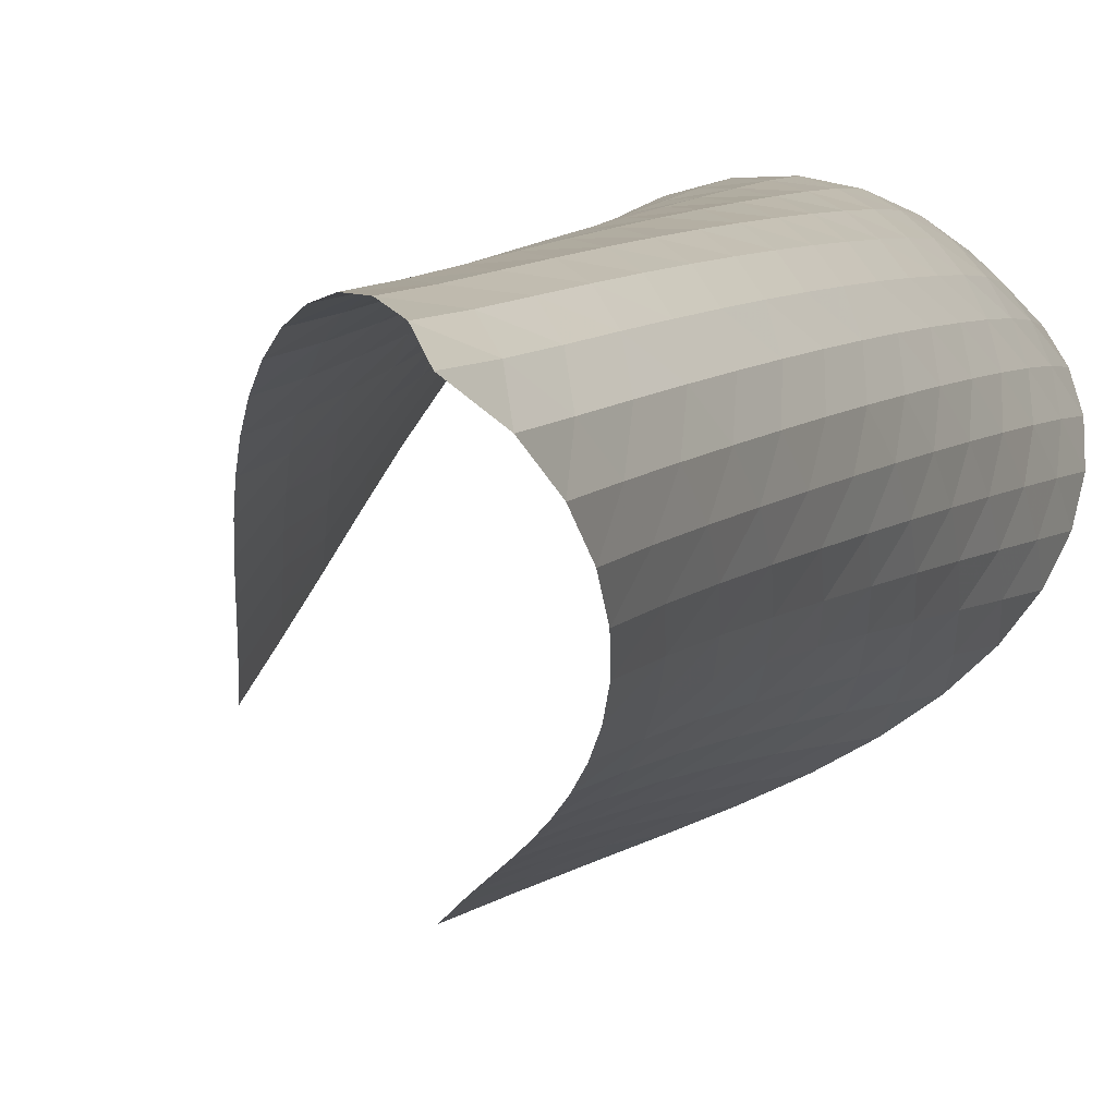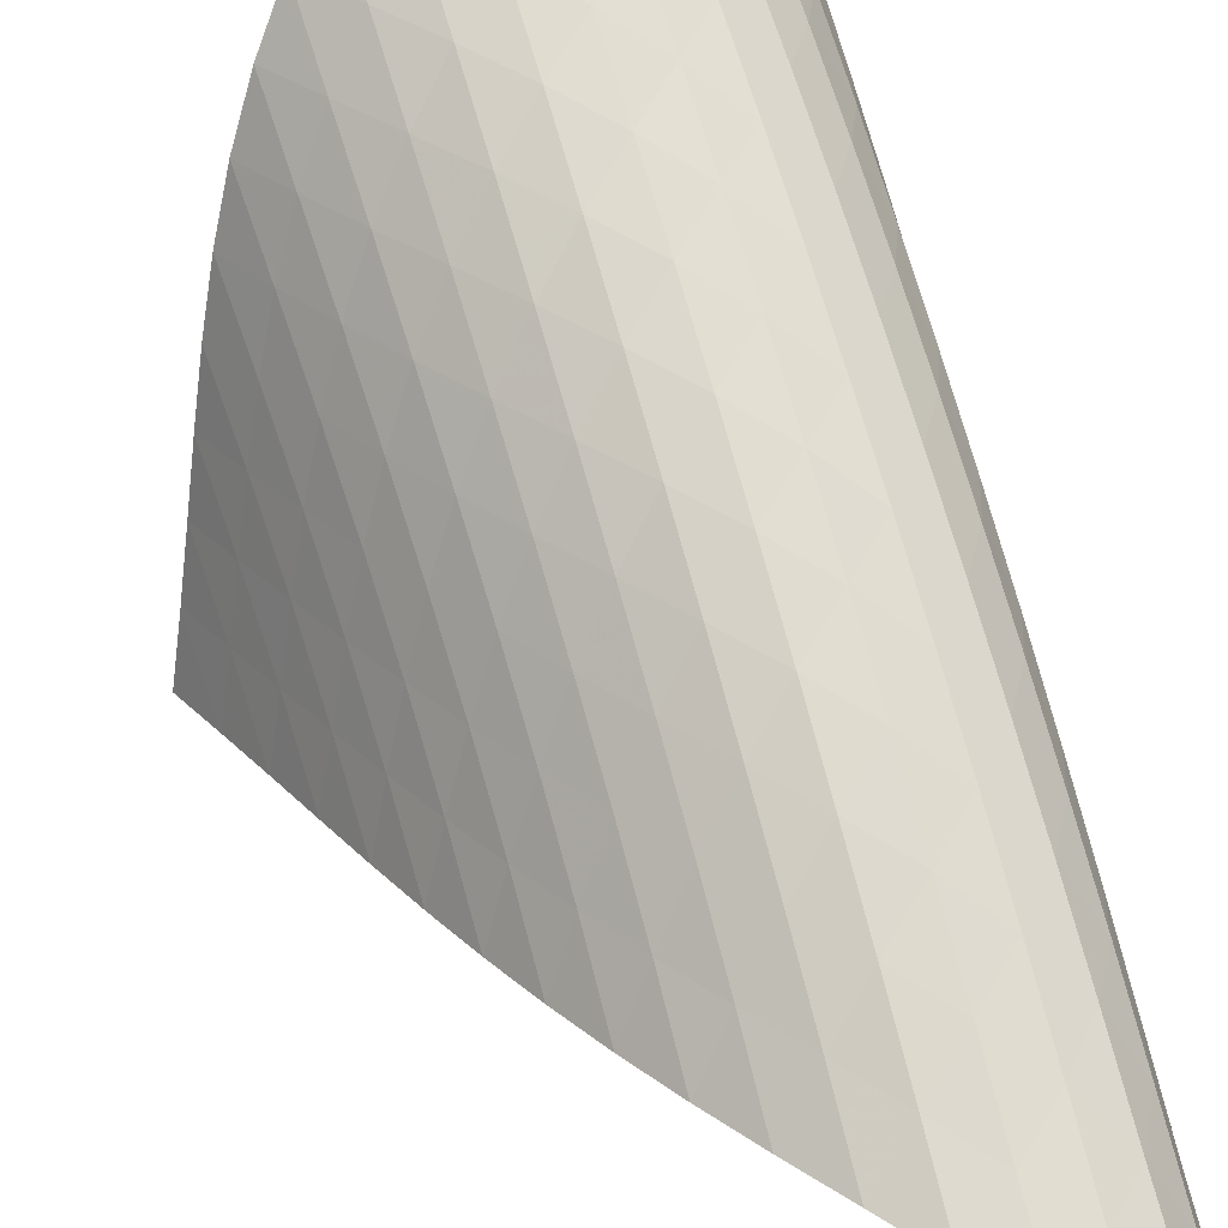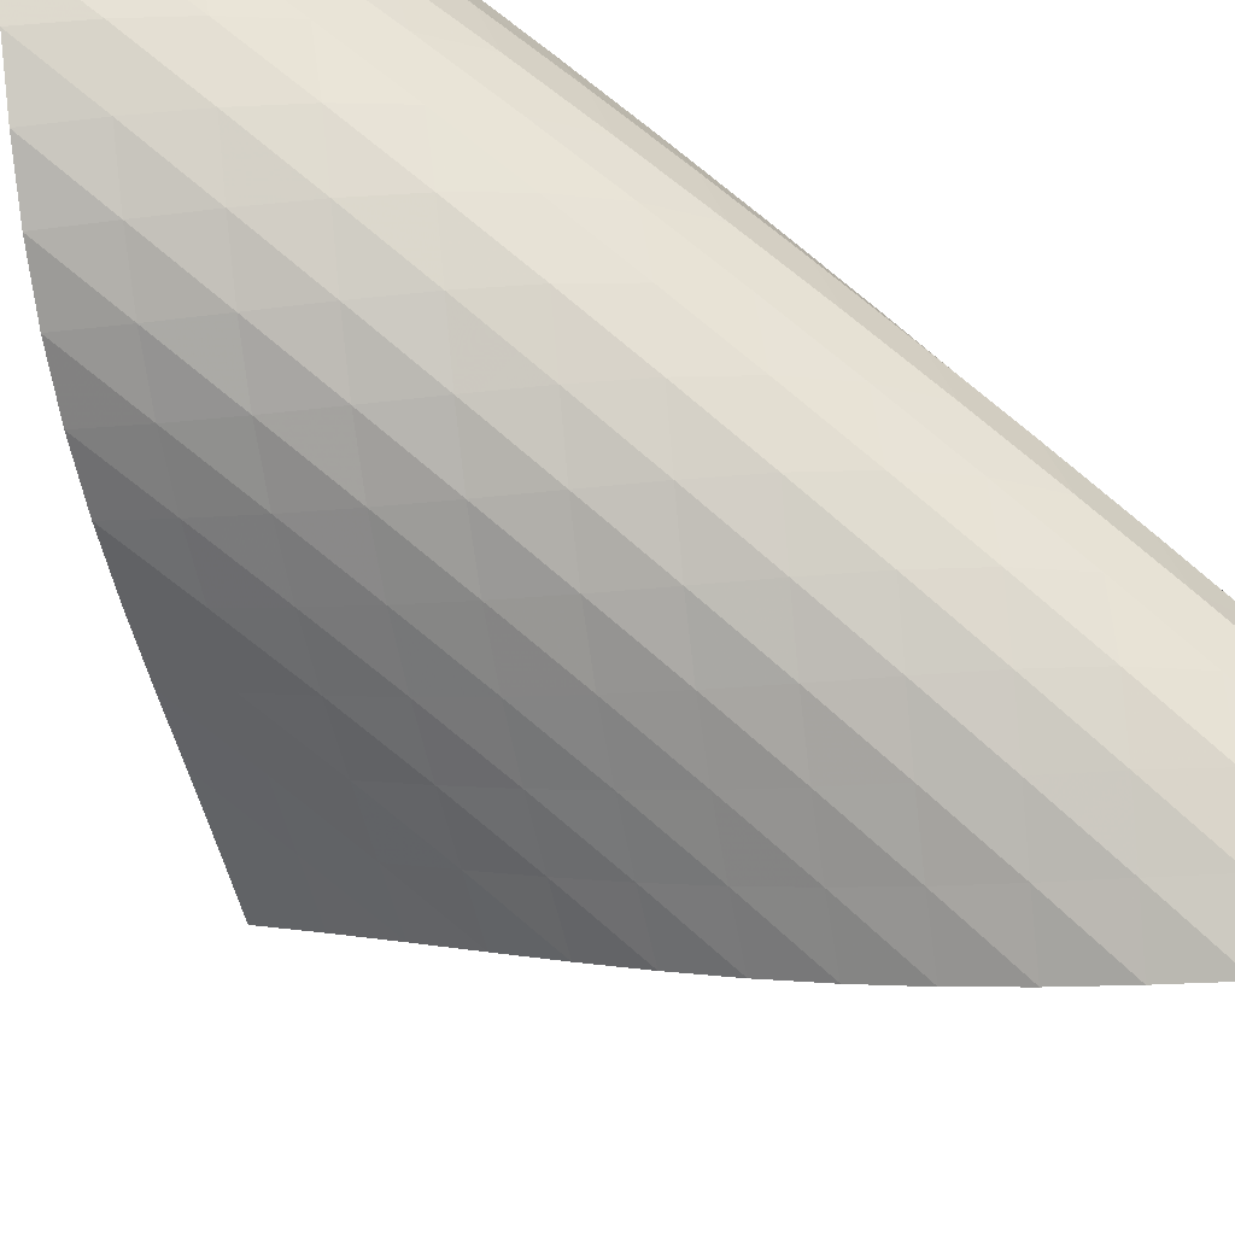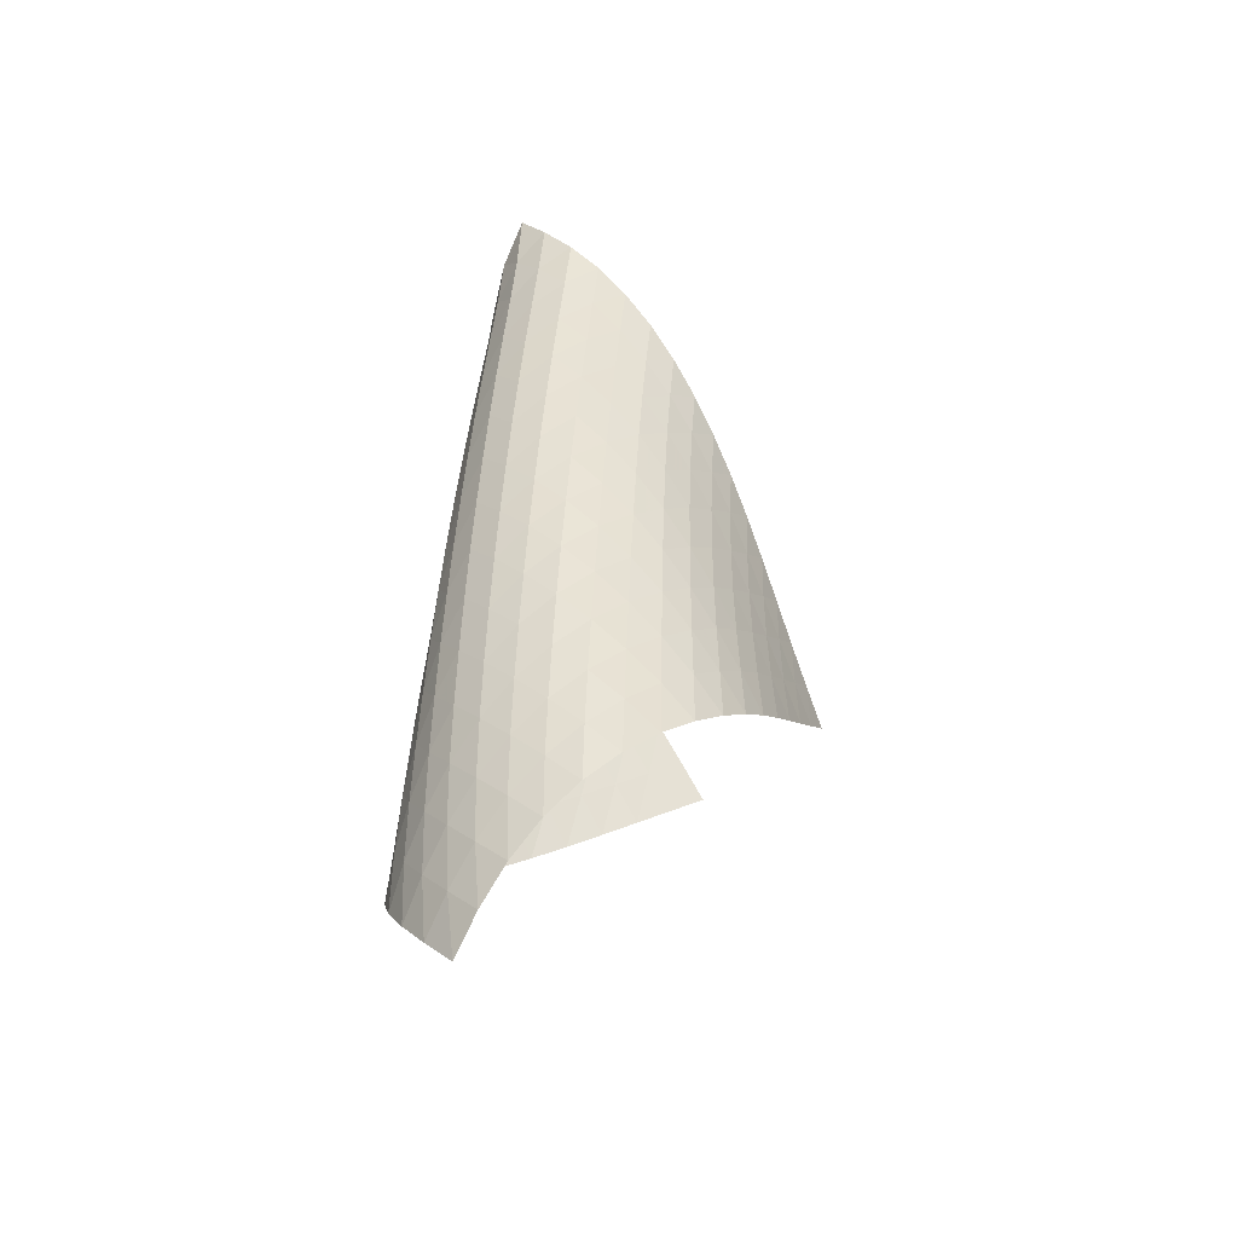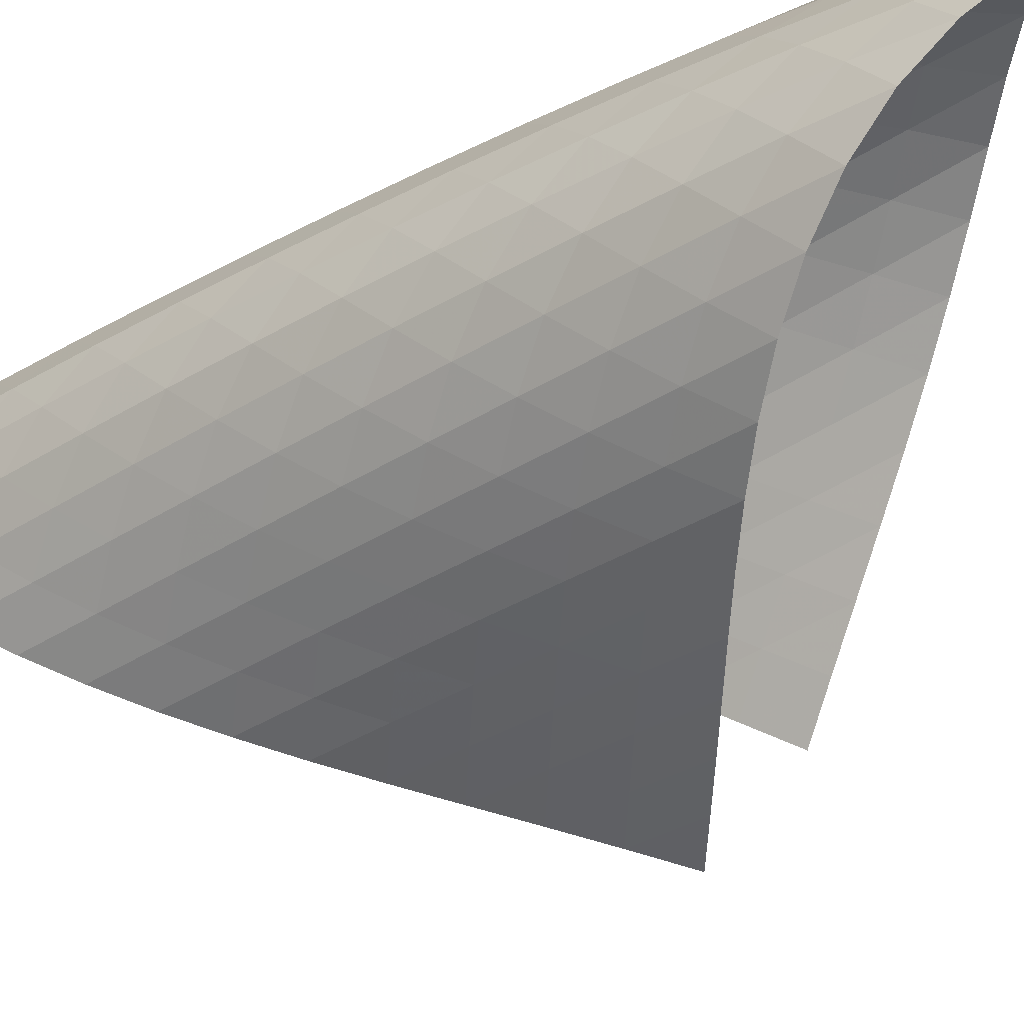
<metadata>
{"format":"obj","ext":"obj","renderer":"f3d","projection":"perspective","resolution":1024,"background":"white","views":[{"elev":3.8,"azim":-162.3,"up":"+Z"},{"elev":66.2,"azim":161.5,"up":"+Z"},{"elev":70.1,"azim":127.1,"up":"+Z"},{"elev":-43.2,"azim":-0.4,"up":"+Y"},{"elev":-27.7,"azim":-54.7,"up":"+Z"}]}
</metadata>
<code>
v -6.496 -0.04989 6.496
v -0.6175 -10.73 2.783
v -2.783 -10.73 0.6175
v -6.974 -18.93 6.974
v -3.204 -10.02 0.9003
v -3.629 -9.318 1.175
v -4.059 -8.611 1.444
v -4.492 -7.904 1.715
v -4.922 -7.199 1.997
v -5.344 -6.495 2.299
v -5.751 -5.795 2.629
v -6.132 -5.096 2.993
v -6.475 -4.398 3.398
v -6.761 -3.7 3.849
v -6.969 -3.001 4.348
v -7.073 -2.299 4.886
v -7.045 -1.589 5.449
v -6.86 -0.8589 6.004
v -6.004 -0.8589 6.86
v -5.449 -1.589 7.045
v -4.886 -2.299 7.073
v -4.348 -3.001 6.969
v -3.849 -3.7 6.761
v -3.398 -4.398 6.475
v -2.993 -5.096 6.132
v -2.629 -5.795 5.751
v -2.299 -6.495 5.344
v -1.997 -7.199 4.922
v -1.715 -7.904 4.492
v -1.444 -8.611 4.059
v -1.175 -9.318 3.629
v -0.9003 -10.02 3.204
v -0.8944 -11.23 3.434
v -1.163 -11.73 4.091
v -1.428 -12.23 4.75
v -1.702 -12.73 5.408
v -2.004 -13.23 6.051
v -2.354 -13.73 6.665
v -2.769 -14.25 7.226
v -3.259 -14.77 7.703
v -3.819 -15.32 8.061
v -4.428 -15.89 8.266
v -5.048 -16.49 8.298
v -5.635 -17.09 8.158
v -6.156 -17.71 7.868
v -6.599 -18.32 7.461
v -7.461 -18.32 6.599
v -7.868 -17.71 6.156
v -8.158 -17.09 5.635
v -8.298 -16.49 5.048
v -8.266 -15.89 4.428
v -8.061 -15.32 3.819
v -7.703 -14.77 3.259
v -7.226 -14.25 2.769
v -6.665 -13.73 2.354
v -6.051 -13.23 2.004
v -5.408 -12.73 1.702
v -4.75 -12.23 1.428
v -4.091 -11.73 1.163
v -3.434 -11.23 0.8944
v -6.561 -1.486 6.561
v -6.938 -2.164 6.094
v -7.135 -2.851 5.552
v -7.172 -3.542 4.994
v -7.077 -4.234 4.455
v -6.879 -4.927 3.952
v -6.605 -5.621 3.494
v -6.277 -6.315 3.079
v -5.91 -7.012 2.703
v -5.518 -7.711 2.362
v -5.11 -8.412 2.047
v -4.693 -9.116 1.751
v -4.272 -9.82 1.465
v -3.853 -10.53 1.181
v -6.094 -2.164 6.938
v -6.649 -2.785 6.649
v -7.038 -3.436 6.193
v -7.246 -4.105 5.653
v -7.293 -4.783 5.092
v -7.208 -5.466 4.547
v -7.022 -6.152 4.037
v -6.761 -6.841 3.569
v -6.447 -7.532 3.142
v -6.094 -8.226 2.754
v -5.714 -8.922 2.399
v -5.318 -9.622 2.071
v -4.912 -10.32 1.76
v -4.503 -11.03 1.459
v -5.552 -2.851 7.135
v -6.193 -3.436 7.038
v -6.742 -4.053 6.742
v -7.136 -4.694 6.288
v -7.355 -5.352 5.748
v -7.416 -6.021 5.183
v -7.348 -6.695 4.63
v -7.179 -7.375 4.109
v -6.935 -8.058 3.627
v -6.635 -8.745 3.185
v -6.297 -9.435 2.782
v -5.93 -10.13 2.412
v -5.546 -10.83 2.068
v -5.152 -11.53 1.741
v -4.994 -3.542 7.172
v -5.653 -4.105 7.246
v -6.288 -4.694 7.136
v -6.83 -5.31 6.83
v -7.225 -5.946 6.374
v -7.456 -6.596 5.835
v -7.536 -7.256 5.266
v -7.489 -7.923 4.705
v -7.341 -8.596 4.171
v -7.117 -9.273 3.673
v -6.836 -9.955 3.214
v -6.513 -10.64 2.793
v -6.162 -11.33 2.405
v -5.792 -12.03 2.042
v -4.455 -4.234 7.077
v -5.092 -4.783 7.293
v -5.748 -5.352 7.355
v -6.374 -5.946 7.225
v -6.909 -6.561 6.909
v -7.305 -7.194 6.452
v -7.549 -7.838 5.914
v -7.649 -8.491 5.343
v -7.626 -9.15 4.774
v -7.504 -9.816 4.226
v -7.304 -10.49 3.711
v -7.044 -11.16 3.233
v -6.742 -11.84 2.792
v -6.408 -12.53 2.382
v -3.952 -4.927 6.879
v -4.547 -5.466 7.208
v -5.183 -6.021 7.416
v -5.835 -6.596 7.456
v -6.452 -7.194 7.305
v -6.979 -7.809 6.979
v -7.377 -8.438 6.522
v -7.633 -9.078 5.985
v -7.754 -9.724 5.413
v -7.758 -10.38 4.836
v -7.664 -11.03 4.276
v -7.492 -11.7 3.743
v -7.259 -12.37 3.244
v -6.981 -13.05 2.781
v -3.494 -5.621 6.605
v -4.037 -6.152 7.022
v -4.63 -6.695 7.348
v -5.266 -7.256 7.536
v -5.914 -7.838 7.549
v -6.522 -8.438 7.377
v -7.041 -9.054 7.041
v -7.439 -9.681 6.583
v -7.707 -10.32 6.048
v -7.851 -10.96 5.475
v -7.883 -11.6 4.893
v -7.822 -12.25 4.32
v -7.683 -12.91 3.77
v -7.482 -13.57 3.25
v -3.079 -6.315 6.277
v -3.569 -6.841 6.761
v -4.109 -7.375 7.179
v -4.705 -7.923 7.489
v -5.343 -8.491 7.649
v -5.985 -9.078 7.633
v -6.583 -9.681 7.439
v -7.094 -10.3 7.094
v -7.493 -10.92 6.635
v -7.772 -11.55 6.102
v -7.938 -12.19 5.53
v -8.002 -12.82 4.943
v -7.978 -13.47 4.36
v -7.877 -14.12 3.794
v -2.703 -7.012 5.91
v -3.142 -7.532 6.447
v -3.627 -8.058 6.935
v -4.171 -8.596 7.341
v -4.774 -9.15 7.626
v -5.413 -9.724 7.754
v -6.048 -10.32 7.707
v -6.635 -10.92 7.493
v -7.137 -11.54 7.137
v -7.536 -12.16 6.676
v -7.828 -12.79 6.147
v -8.018 -13.42 5.576
v -8.117 -14.05 4.987
v -8.132 -14.68 4.396
v -2.362 -7.711 5.518
v -2.754 -8.226 6.094
v -3.185 -8.745 6.635
v -3.673 -9.273 7.117
v -4.226 -9.816 7.504
v -4.836 -10.38 7.758
v -5.475 -10.96 7.851
v -6.102 -11.55 7.772
v -6.676 -12.16 7.536
v -7.17 -12.78 7.17
v -7.569 -13.4 6.708
v -7.873 -14.02 6.181
v -8.089 -14.64 5.614
v -8.223 -15.27 5.024
v -2.047 -8.412 5.11
v -2.399 -8.922 5.714
v -2.782 -9.435 6.297
v -3.214 -9.955 6.836
v -3.711 -10.49 7.304
v -4.276 -11.03 7.664
v -4.893 -11.6 7.883
v -5.53 -12.19 7.938
v -6.147 -12.79 7.828
v -6.708 -13.4 7.569
v -7.191 -14.02 7.191
v -7.59 -14.64 6.727
v -7.906 -15.25 6.202
v -8.145 -15.87 5.638
v -1.751 -9.116 4.693
v -2.071 -9.622 5.318
v -2.412 -10.13 5.93
v -2.793 -10.64 6.513
v -3.233 -11.16 7.044
v -3.743 -11.7 7.492
v -4.32 -12.25 7.822
v -4.943 -12.82 8.002
v -5.576 -13.42 8.018
v -6.181 -14.02 7.873
v -6.727 -14.64 7.59
v -7.198 -15.25 7.198
v -7.592 -15.87 6.727
v -7.912 -16.48 6.202
v -1.465 -9.82 4.272
v -1.76 -10.32 4.912
v -2.068 -10.83 5.546
v -2.405 -11.33 6.162
v -2.792 -11.84 6.742
v -3.244 -12.37 7.259
v -3.77 -12.91 7.683
v -4.36 -13.47 7.978
v -4.987 -14.05 8.117
v -5.614 -14.64 8.089
v -6.202 -15.25 7.906
v -6.727 -15.87 7.592
v -7.177 -16.49 7.177
v -7.555 -17.1 6.692
v -1.181 -10.53 3.853
v -1.459 -11.03 4.503
v -1.741 -11.53 5.152
v -2.042 -12.03 5.792
v -2.382 -12.53 6.408
v -2.781 -13.05 6.981
v -3.25 -13.57 7.482
v -3.794 -14.12 7.877
v -4.396 -14.68 8.132
v -5.024 -15.27 8.223
v -5.638 -15.87 8.145
v -6.202 -16.48 7.912
v -6.692 -17.1 7.555
v -7.107 -17.72 7.107
f 256 46 4
f 256 4 47
f 5 74 60
f 5 60 3
f 74 88 59
f 74 59 60
f 88 102 58
f 88 58 59
f 102 116 57
f 102 57 58
f 116 130 56
f 116 56 57
f 130 144 55
f 130 55 56
f 144 158 54
f 144 54 55
f 158 172 53
f 158 53 54
f 172 186 52
f 172 52 53
f 186 200 51
f 186 51 52
f 200 214 50
f 200 50 51
f 214 228 49
f 214 49 50
f 228 242 48
f 228 48 49
f 242 256 47
f 242 47 48
f 1 19 61
f 1 61 18
f 18 61 62
f 18 62 17
f 17 62 63
f 17 63 16
f 16 63 64
f 16 64 15
f 15 64 65
f 15 65 14
f 14 65 66
f 14 66 13
f 13 66 67
f 13 67 12
f 12 67 68
f 12 68 11
f 11 68 69
f 11 69 10
f 10 69 70
f 10 70 9
f 9 70 71
f 9 71 8
f 8 71 72
f 8 72 7
f 7 72 73
f 7 73 6
f 6 73 74
f 6 74 5
f 19 20 75
f 19 75 61
f 61 75 76
f 61 76 62
f 62 76 77
f 62 77 63
f 63 77 78
f 63 78 64
f 64 78 79
f 64 79 65
f 65 79 80
f 65 80 66
f 66 80 81
f 66 81 67
f 67 81 82
f 67 82 68
f 68 82 83
f 68 83 69
f 69 83 84
f 69 84 70
f 70 84 85
f 70 85 71
f 71 85 86
f 71 86 72
f 72 86 87
f 72 87 73
f 73 87 88
f 73 88 74
f 20 21 89
f 20 89 75
f 75 89 90
f 75 90 76
f 76 90 91
f 76 91 77
f 77 91 92
f 77 92 78
f 78 92 93
f 78 93 79
f 79 93 94
f 79 94 80
f 80 94 95
f 80 95 81
f 81 95 96
f 81 96 82
f 82 96 97
f 82 97 83
f 83 97 98
f 83 98 84
f 84 98 99
f 84 99 85
f 85 99 100
f 85 100 86
f 86 100 101
f 86 101 87
f 87 101 102
f 87 102 88
f 21 22 103
f 21 103 89
f 89 103 104
f 89 104 90
f 90 104 105
f 90 105 91
f 91 105 106
f 91 106 92
f 92 106 107
f 92 107 93
f 93 107 108
f 93 108 94
f 94 108 109
f 94 109 95
f 95 109 110
f 95 110 96
f 96 110 111
f 96 111 97
f 97 111 112
f 97 112 98
f 98 112 113
f 98 113 99
f 99 113 114
f 99 114 100
f 100 114 115
f 100 115 101
f 101 115 116
f 101 116 102
f 22 23 117
f 22 117 103
f 103 117 118
f 103 118 104
f 104 118 119
f 104 119 105
f 105 119 120
f 105 120 106
f 106 120 121
f 106 121 107
f 107 121 122
f 107 122 108
f 108 122 123
f 108 123 109
f 109 123 124
f 109 124 110
f 110 124 125
f 110 125 111
f 111 125 126
f 111 126 112
f 112 126 127
f 112 127 113
f 113 127 128
f 113 128 114
f 114 128 129
f 114 129 115
f 115 129 130
f 115 130 116
f 23 24 131
f 23 131 117
f 117 131 132
f 117 132 118
f 118 132 133
f 118 133 119
f 119 133 134
f 119 134 120
f 120 134 135
f 120 135 121
f 121 135 136
f 121 136 122
f 122 136 137
f 122 137 123
f 123 137 138
f 123 138 124
f 124 138 139
f 124 139 125
f 125 139 140
f 125 140 126
f 126 140 141
f 126 141 127
f 127 141 142
f 127 142 128
f 128 142 143
f 128 143 129
f 129 143 144
f 129 144 130
f 24 25 145
f 24 145 131
f 131 145 146
f 131 146 132
f 132 146 147
f 132 147 133
f 133 147 148
f 133 148 134
f 134 148 149
f 134 149 135
f 135 149 150
f 135 150 136
f 136 150 151
f 136 151 137
f 137 151 152
f 137 152 138
f 138 152 153
f 138 153 139
f 139 153 154
f 139 154 140
f 140 154 155
f 140 155 141
f 141 155 156
f 141 156 142
f 142 156 157
f 142 157 143
f 143 157 158
f 143 158 144
f 25 26 159
f 25 159 145
f 145 159 160
f 145 160 146
f 146 160 161
f 146 161 147
f 147 161 162
f 147 162 148
f 148 162 163
f 148 163 149
f 149 163 164
f 149 164 150
f 150 164 165
f 150 165 151
f 151 165 166
f 151 166 152
f 152 166 167
f 152 167 153
f 153 167 168
f 153 168 154
f 154 168 169
f 154 169 155
f 155 169 170
f 155 170 156
f 156 170 171
f 156 171 157
f 157 171 172
f 157 172 158
f 26 27 173
f 26 173 159
f 159 173 174
f 159 174 160
f 160 174 175
f 160 175 161
f 161 175 176
f 161 176 162
f 162 176 177
f 162 177 163
f 163 177 178
f 163 178 164
f 164 178 179
f 164 179 165
f 165 179 180
f 165 180 166
f 166 180 181
f 166 181 167
f 167 181 182
f 167 182 168
f 168 182 183
f 168 183 169
f 169 183 184
f 169 184 170
f 170 184 185
f 170 185 171
f 171 185 186
f 171 186 172
f 27 28 187
f 27 187 173
f 173 187 188
f 173 188 174
f 174 188 189
f 174 189 175
f 175 189 190
f 175 190 176
f 176 190 191
f 176 191 177
f 177 191 192
f 177 192 178
f 178 192 193
f 178 193 179
f 179 193 194
f 179 194 180
f 180 194 195
f 180 195 181
f 181 195 196
f 181 196 182
f 182 196 197
f 182 197 183
f 183 197 198
f 183 198 184
f 184 198 199
f 184 199 185
f 185 199 200
f 185 200 186
f 28 29 201
f 28 201 187
f 187 201 202
f 187 202 188
f 188 202 203
f 188 203 189
f 189 203 204
f 189 204 190
f 190 204 205
f 190 205 191
f 191 205 206
f 191 206 192
f 192 206 207
f 192 207 193
f 193 207 208
f 193 208 194
f 194 208 209
f 194 209 195
f 195 209 210
f 195 210 196
f 196 210 211
f 196 211 197
f 197 211 212
f 197 212 198
f 198 212 213
f 198 213 199
f 199 213 214
f 199 214 200
f 29 30 215
f 29 215 201
f 201 215 216
f 201 216 202
f 202 216 217
f 202 217 203
f 203 217 218
f 203 218 204
f 204 218 219
f 204 219 205
f 205 219 220
f 205 220 206
f 206 220 221
f 206 221 207
f 207 221 222
f 207 222 208
f 208 222 223
f 208 223 209
f 209 223 224
f 209 224 210
f 210 224 225
f 210 225 211
f 211 225 226
f 211 226 212
f 212 226 227
f 212 227 213
f 213 227 228
f 213 228 214
f 30 31 229
f 30 229 215
f 215 229 230
f 215 230 216
f 216 230 231
f 216 231 217
f 217 231 232
f 217 232 218
f 218 232 233
f 218 233 219
f 219 233 234
f 219 234 220
f 220 234 235
f 220 235 221
f 221 235 236
f 221 236 222
f 222 236 237
f 222 237 223
f 223 237 238
f 223 238 224
f 224 238 239
f 224 239 225
f 225 239 240
f 225 240 226
f 226 240 241
f 226 241 227
f 227 241 242
f 227 242 228
f 31 32 243
f 31 243 229
f 229 243 244
f 229 244 230
f 230 244 245
f 230 245 231
f 231 245 246
f 231 246 232
f 232 246 247
f 232 247 233
f 233 247 248
f 233 248 234
f 234 248 249
f 234 249 235
f 235 249 250
f 235 250 236
f 236 250 251
f 236 251 237
f 237 251 252
f 237 252 238
f 238 252 253
f 238 253 239
f 239 253 254
f 239 254 240
f 240 254 255
f 240 255 241
f 241 255 256
f 241 256 242
f 32 2 33
f 32 33 243
f 243 33 34
f 243 34 244
f 244 34 35
f 244 35 245
f 245 35 36
f 245 36 246
f 246 36 37
f 246 37 247
f 247 37 38
f 247 38 248
f 248 38 39
f 248 39 249
f 249 39 40
f 249 40 250
f 250 40 41
f 250 41 251
f 251 41 42
f 251 42 252
f 252 42 43
f 252 43 253
f 253 43 44
f 253 44 254
f 254 44 45
f 254 45 255
f 255 45 46
f 255 46 256

</code>
